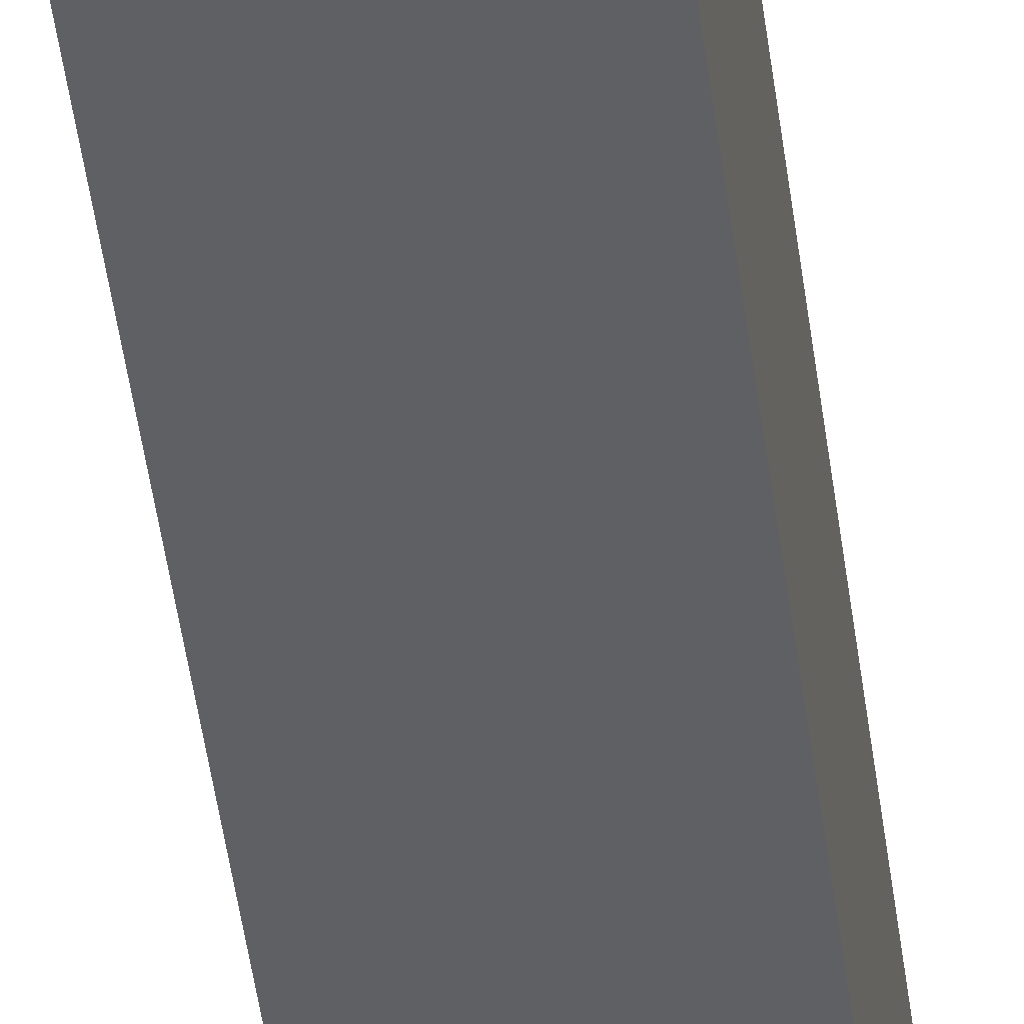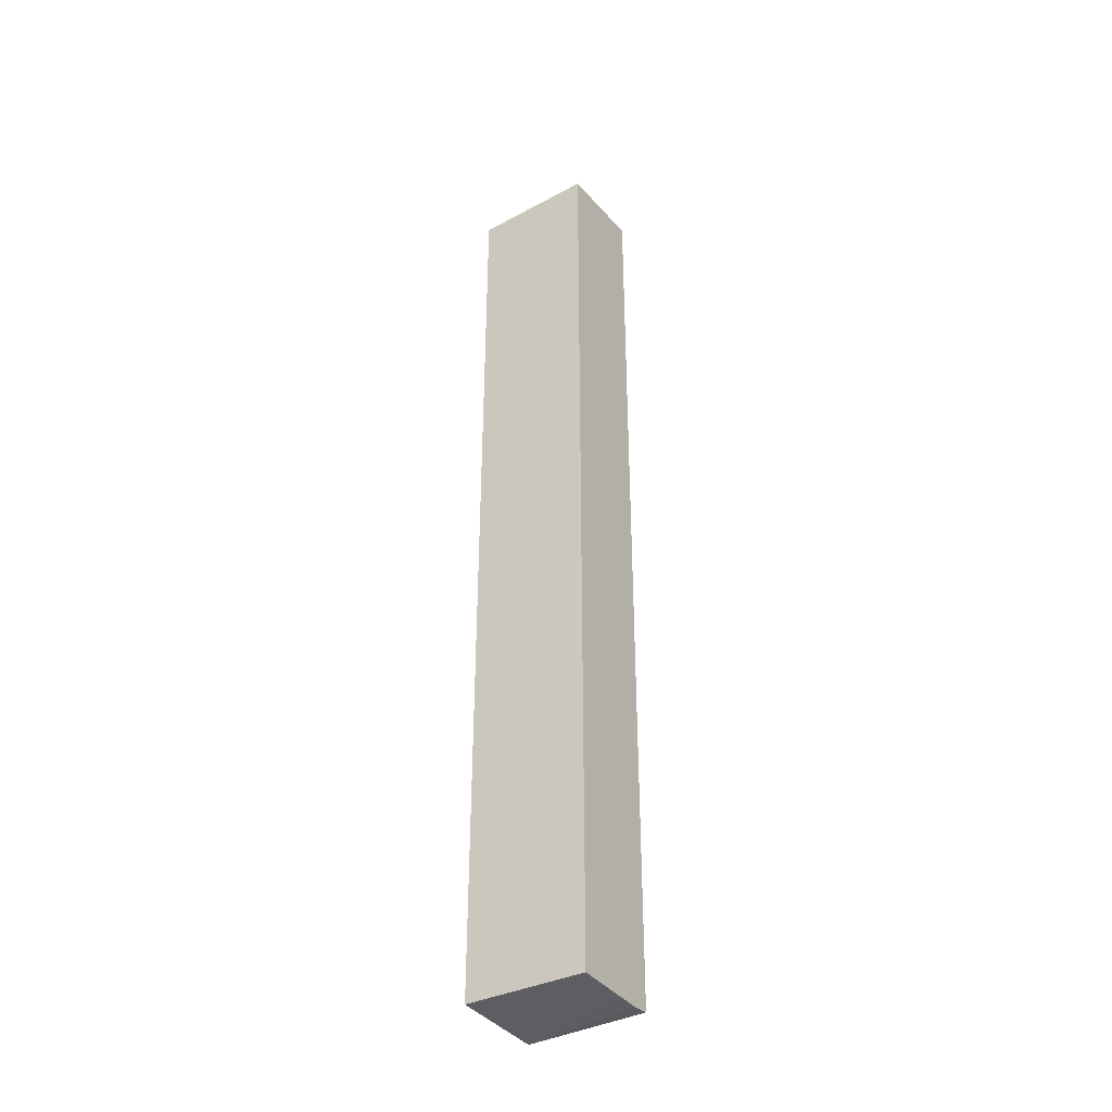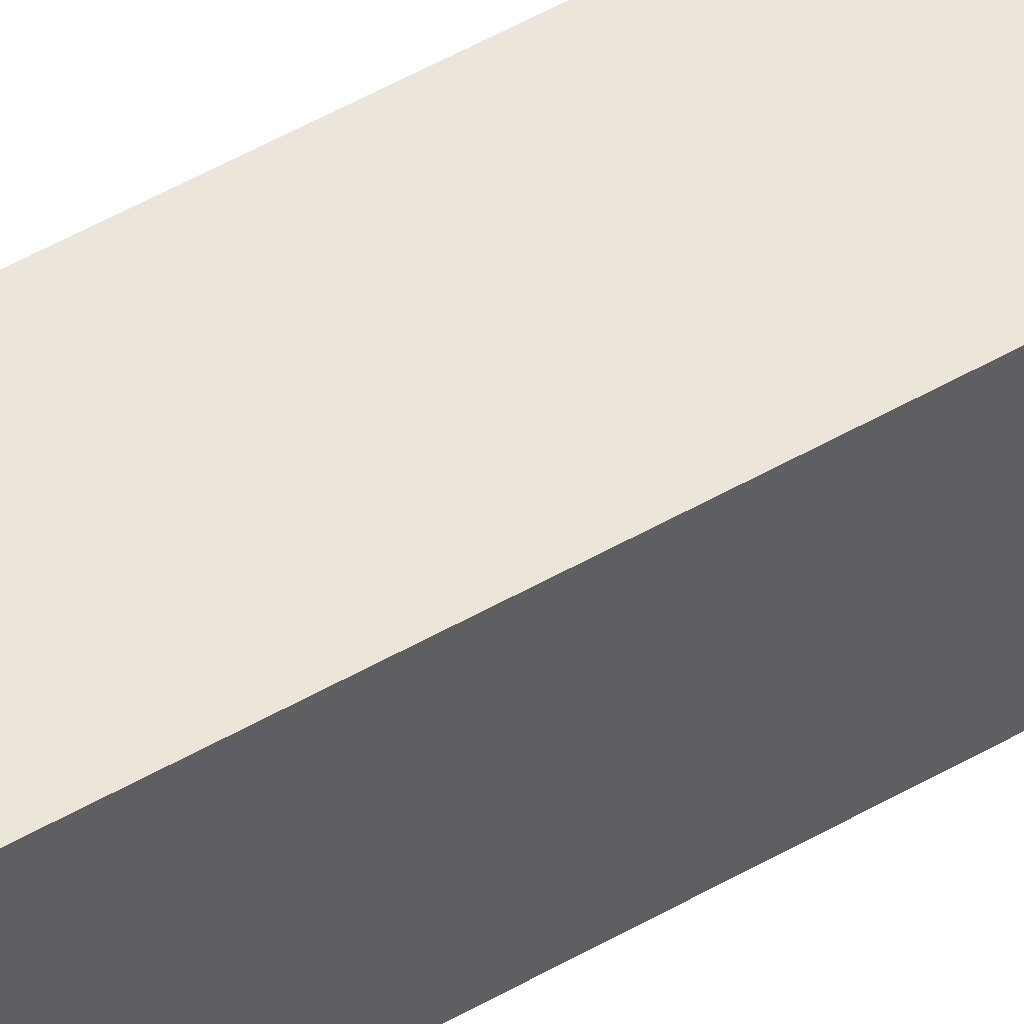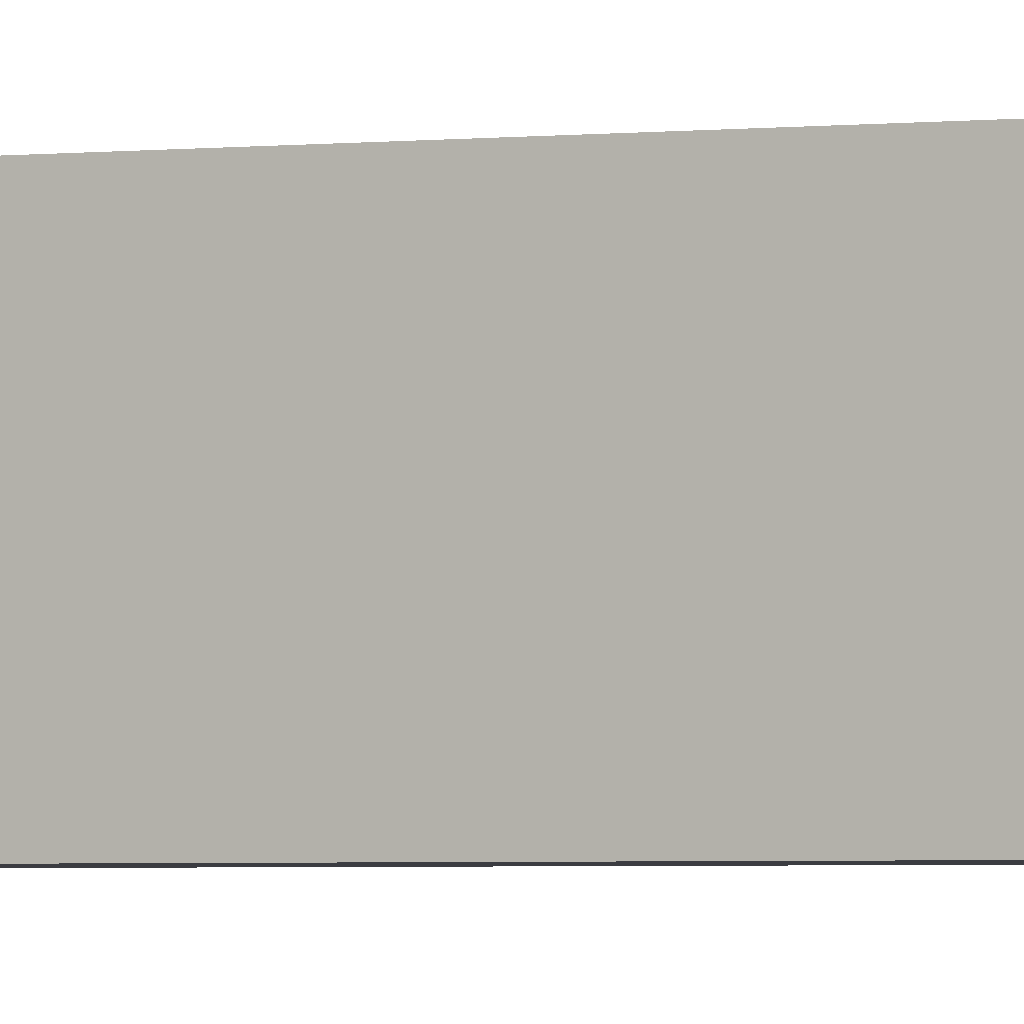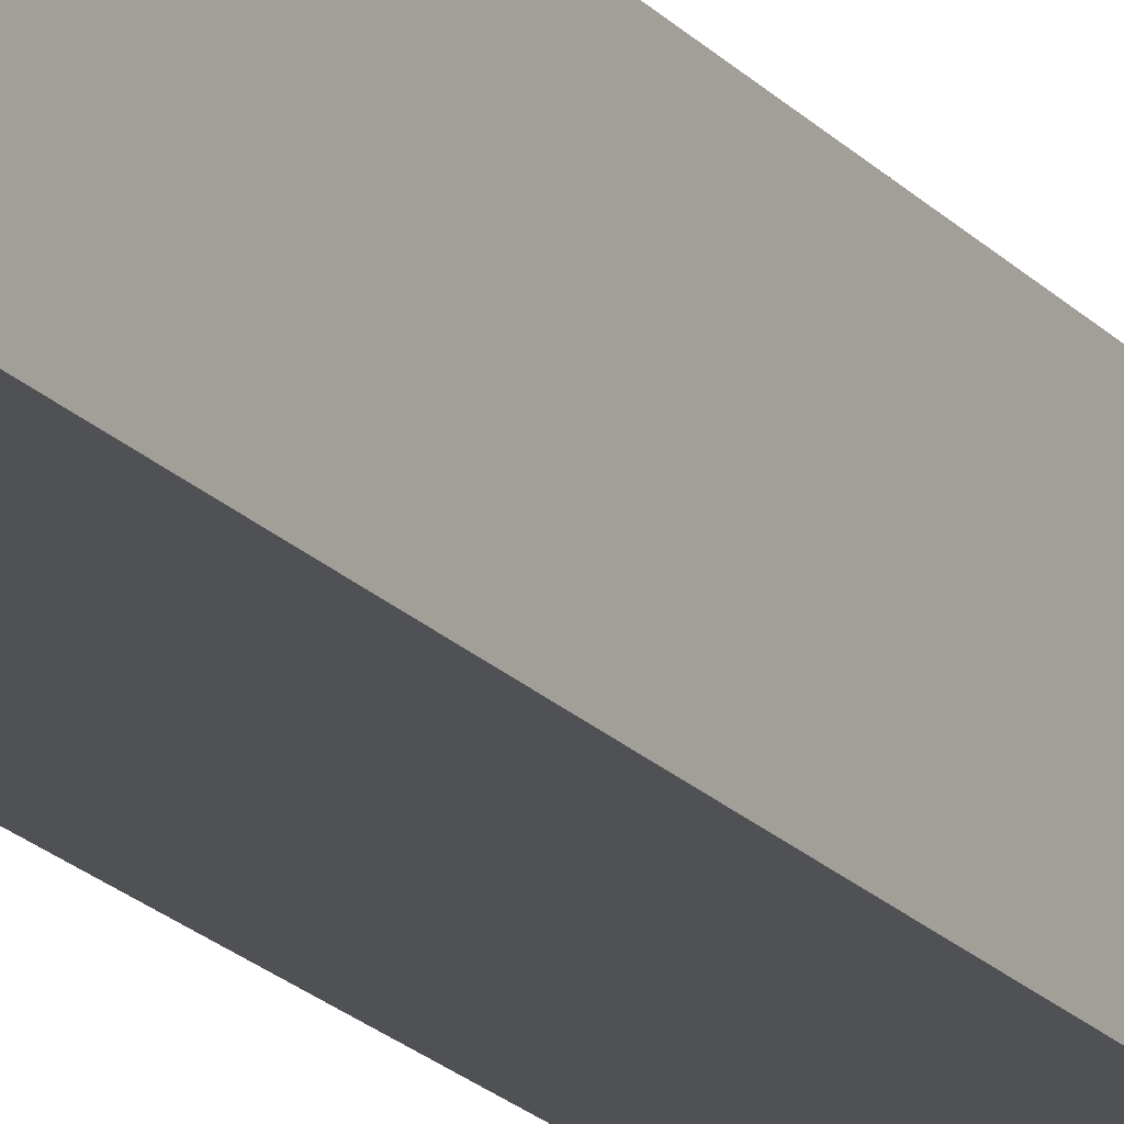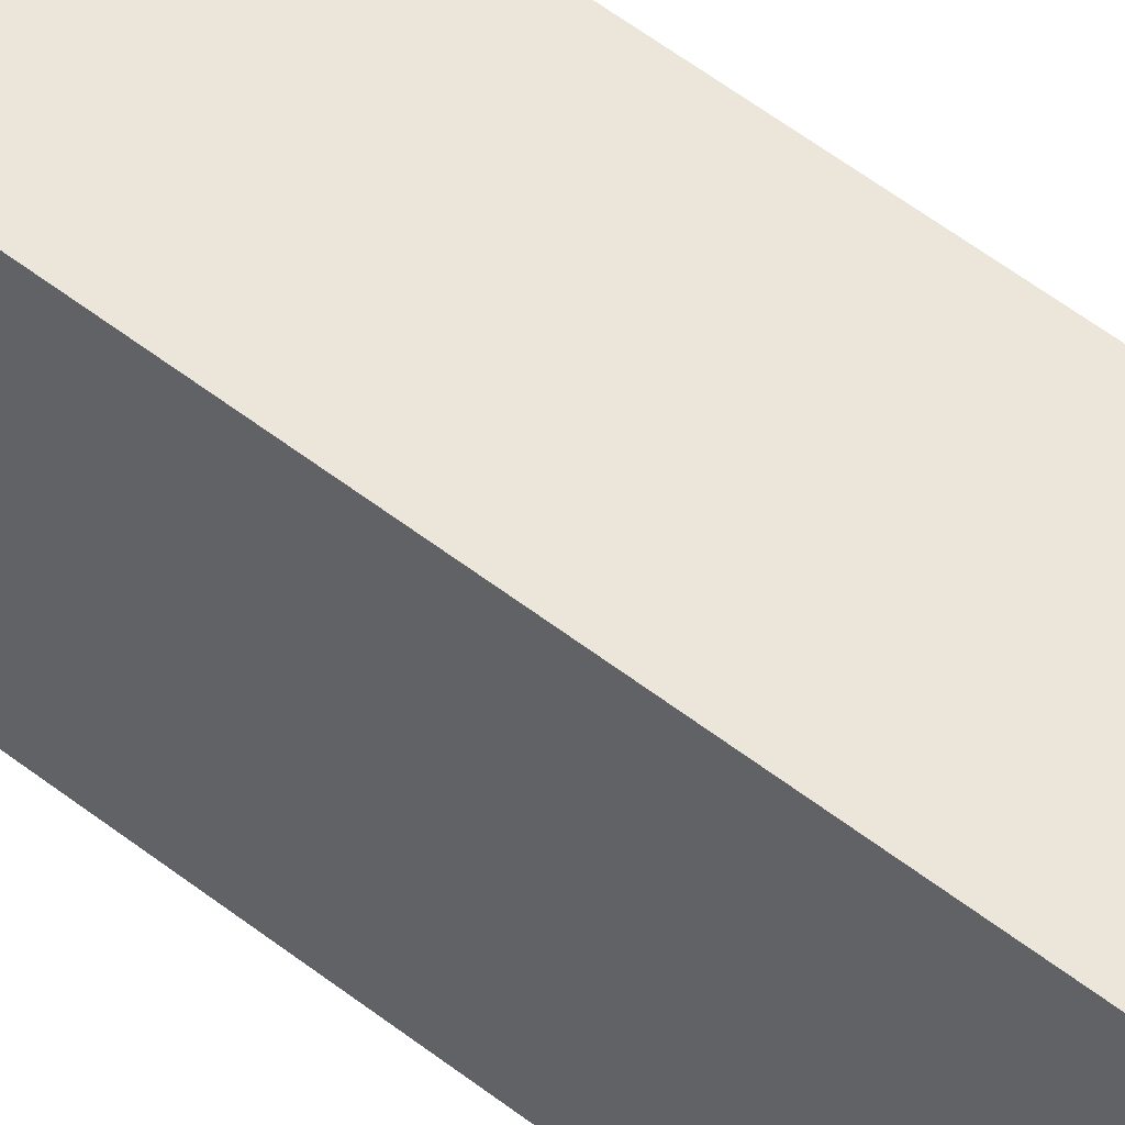
<metadata>
{"format":"obj","ext":"obj","renderer":"f3d","projection":"perspective","resolution":1024,"background":"white","views":[{"elev":-44.9,"azim":-172.9,"up":"+Z"},{"elev":-37.4,"azim":-58.1,"up":"+Y"},{"elev":55.4,"azim":-120.7,"up":"+Z"},{"elev":-2.2,"azim":-63.3,"up":"+Z"},{"elev":-19.6,"azim":-151.7,"up":"+Z"},{"elev":48.1,"azim":-47.8,"up":"+Z"}]}
</metadata>
<code>
v -0.008518 0.009396 -0.009816
v -0.008518 0.00896 -0.0131
v -0.01126 0.008798 -0.0131
v -0.01126 0.009015 -0.009816
v -0.008518 -0.01723 -0.009816
v -0.008518 -0.01729 -0.0131
v -0.01126 -0.01729 -0.0131
v -0.01126 -0.01729 -0.009816
v -0.009046 -0.01729 -0.009816
v -0.008518 -0.01729 -0.01286
v -0.009579 -0.01729 -0.009816
f 1 2 3
f 1 3 4
f 1 4 8
f 1 8 11
f 1 11 9
f 1 9 5
f 1 5 10
f 1 10 6
f 1 6 2
f 2 6 7
f 2 7 3
f 3 7 8
f 3 8 4
f 5 9 10
f 6 10 11
f 6 11 8
f 6 8 7
f 9 11 10

</code>
